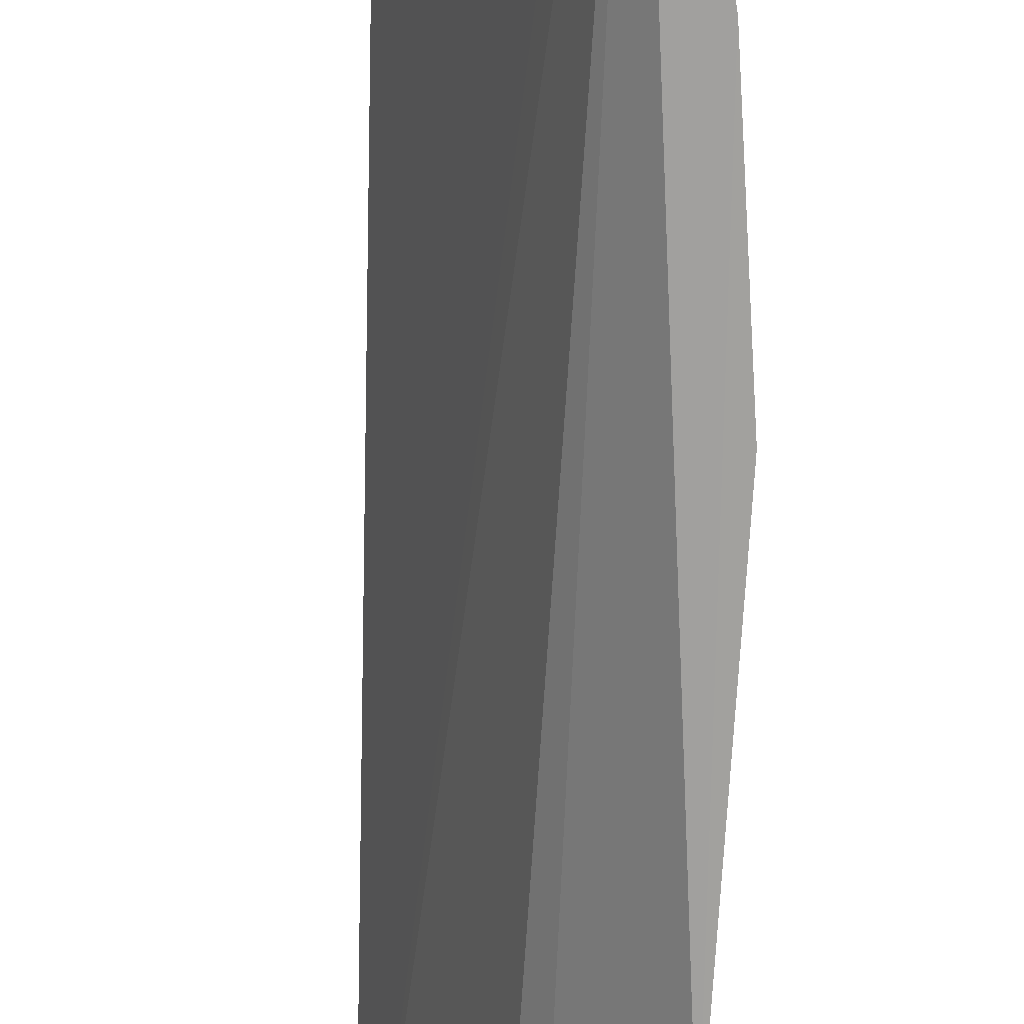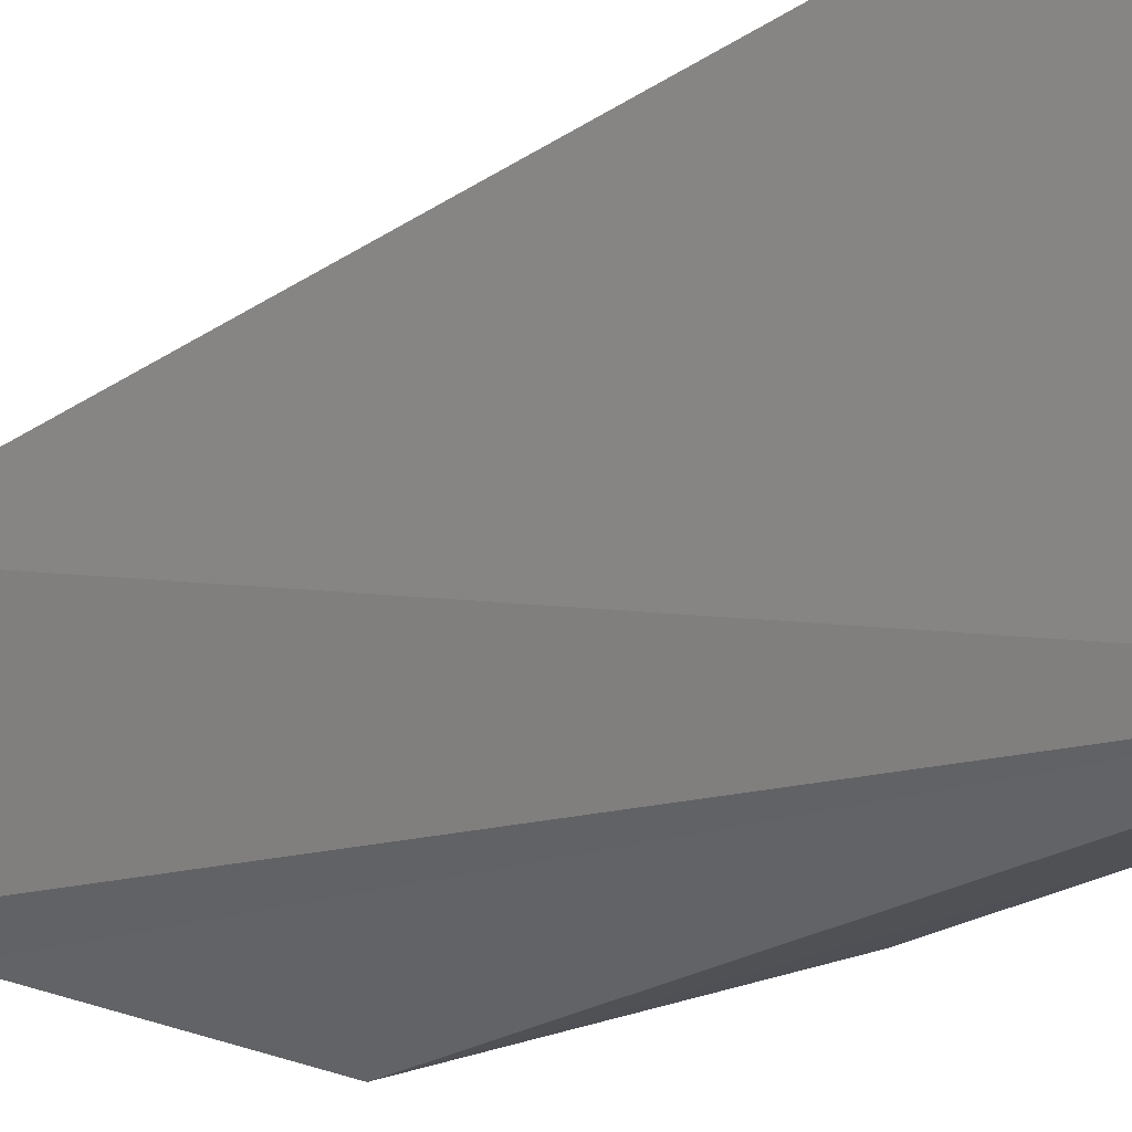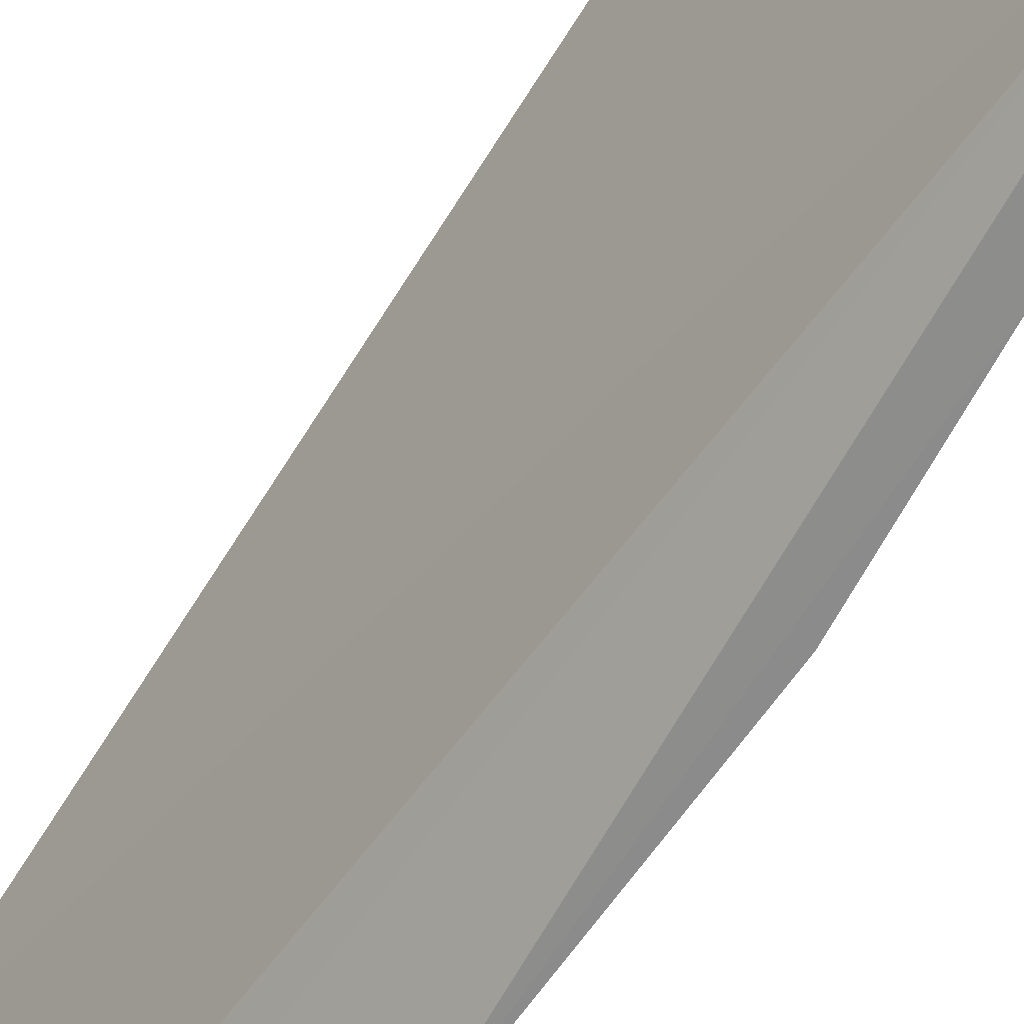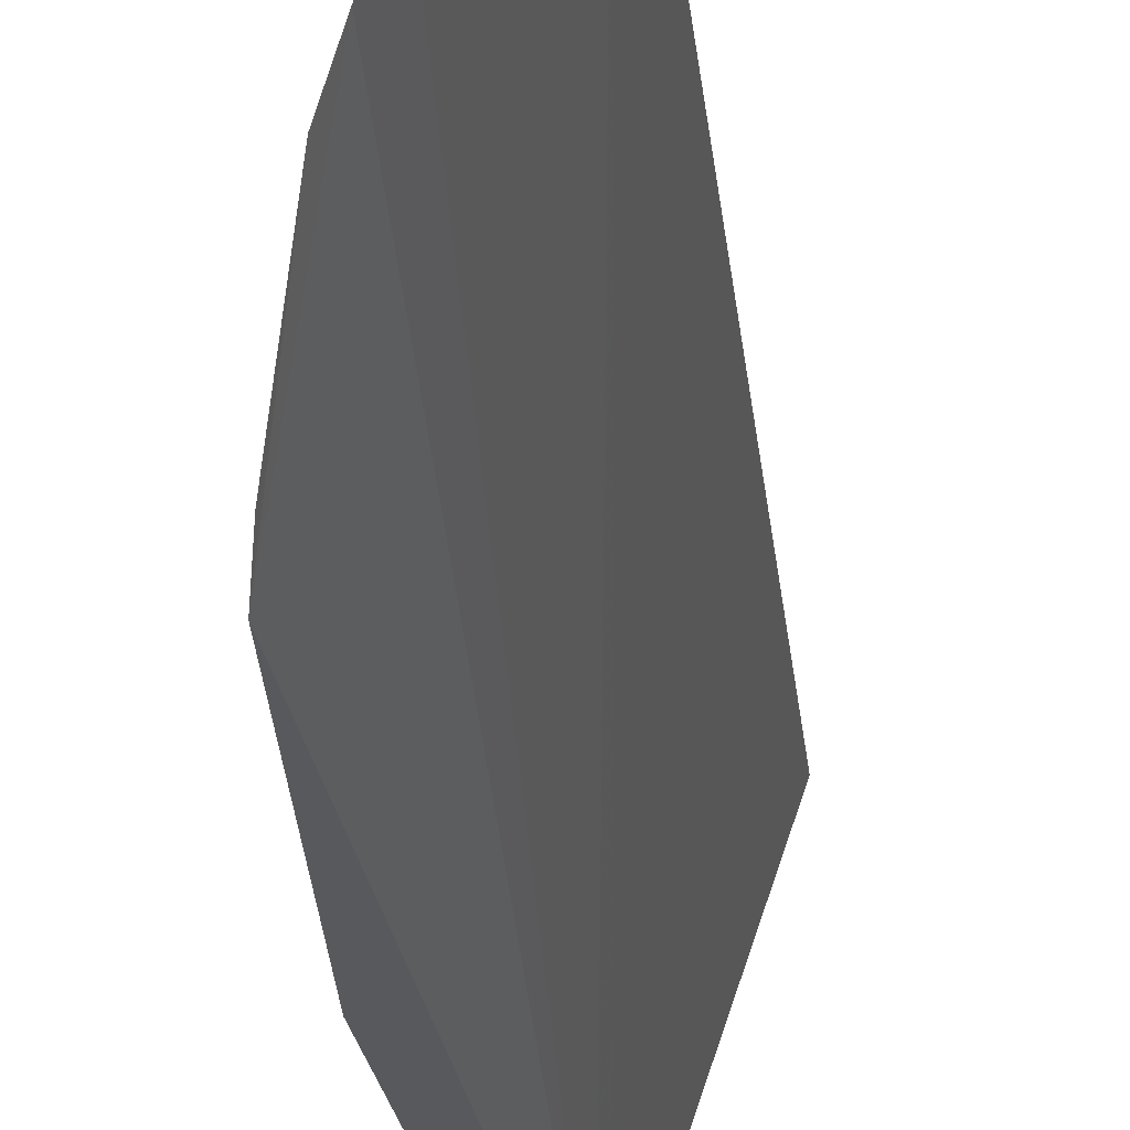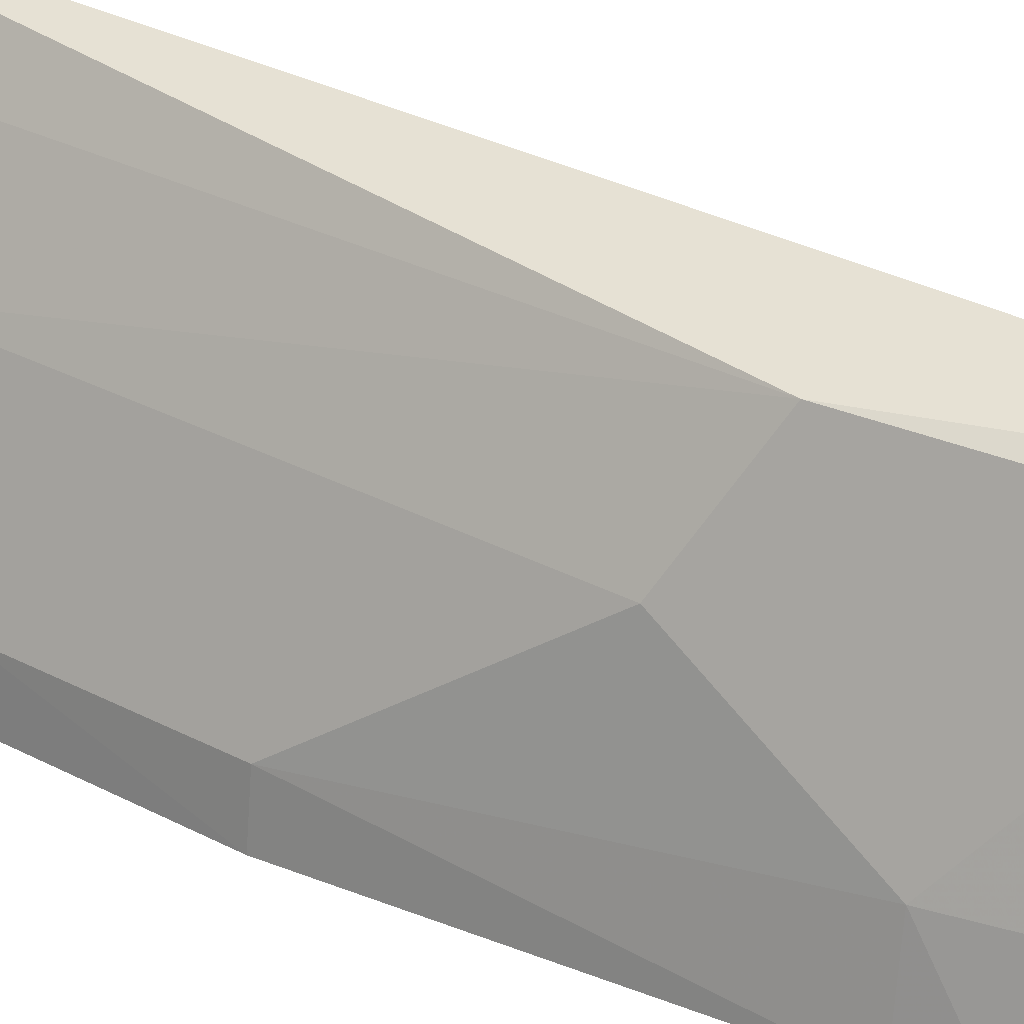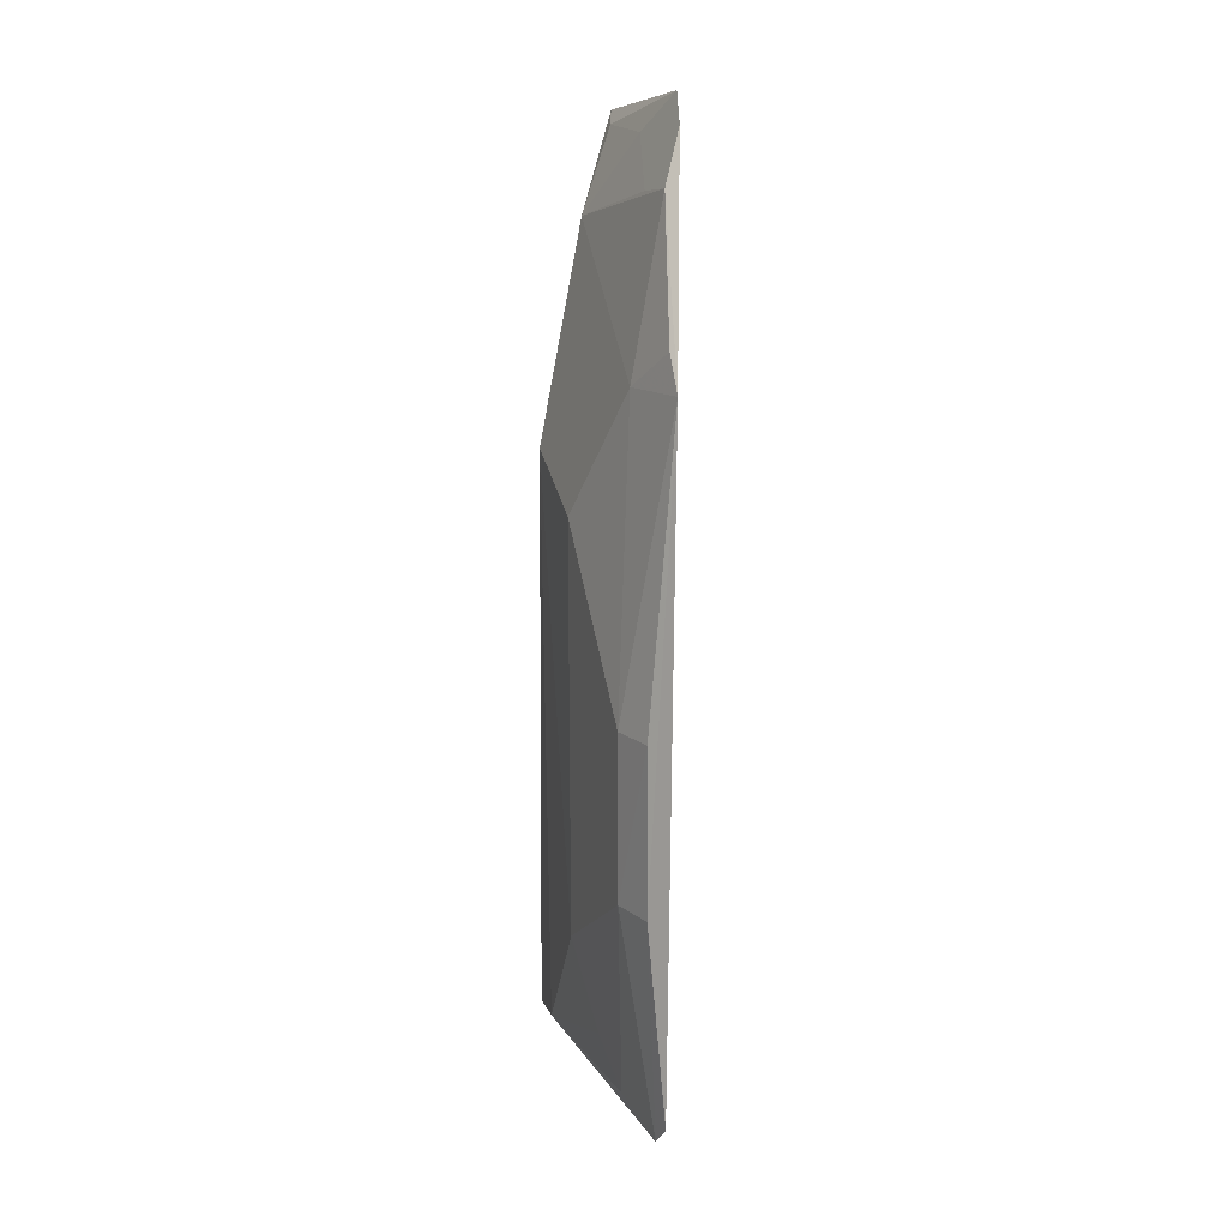
<metadata>
{"format":"obj","ext":"obj","renderer":"f3d","projection":"perspective","resolution":1024,"background":"white","views":[{"elev":-72.3,"azim":-177.1,"up":"+Y"},{"elev":-18.1,"azim":145.6,"up":"+Y"},{"elev":-63.2,"azim":152.2,"up":"+Y"},{"elev":-29.8,"azim":10.2,"up":"+Y"},{"elev":30.0,"azim":-52.3,"up":"+Y"},{"elev":16.6,"azim":-42.7,"up":"+Z"}]}
</metadata>
<code>
v -0.3603 0.06103 0.1414
v -0.3279 0.1625 -0.1007
v -0.3624 0.06145 -0.09724
v -0.3054 0.1491 0.2168
v -0.3395 0.1468 0.1098
v -0.3253 0.09818 0.2253
v -0.3701 0.07576 -0.02061
v -0.3329 0.08917 0.2158
v -0.3536 0.1168 -0.0507
v -0.3721 0.06071 0.03716
v -0.3414 0.08655 0.1979
v -0.3542 0.1163 0.09449
v -0.3386 0.1445 -0.09603
v -0.3717 0.06078 -0.02081
v -0.3247 0.1422 0.1845
v -0.3703 0.07566 0.03708
v -0.3554 0.08644 0.1402
v -0.3608 0.06773 -0.1045
v -0.3239 0.1159 0.2121
v -0.3569 0.06807 0.1534
v -0.3572 0.08785 -0.0965
v -0.3369 0.09992 0.196
v -0.3114 0.1429 0.2127
v -0.3545 0.1021 -0.08101
f 5 4 2
f 6 3 4
f 8 1 3
f 8 3 6
f 11 1 8
f 12 5 9
f 13 9 5
f 13 5 2
f 14 10 7
f 14 3 1
f 14 1 10
f 15 4 5
f 16 7 10
f 16 10 1
f 16 12 9
f 16 9 7
f 17 11 15
f 17 15 5
f 17 5 12
f 17 16 1
f 17 12 16
f 18 13 2
f 18 14 7
f 18 3 14
f 18 2 4
f 18 4 3
f 19 8 6
f 20 17 1
f 20 1 11
f 20 11 17
f 21 18 7
f 21 7 9
f 21 13 18
f 22 19 15
f 22 15 11
f 22 11 8
f 22 8 19
f 23 19 6
f 23 6 4
f 23 4 15
f 23 15 19
f 24 21 9
f 24 9 13
f 24 13 21

</code>
